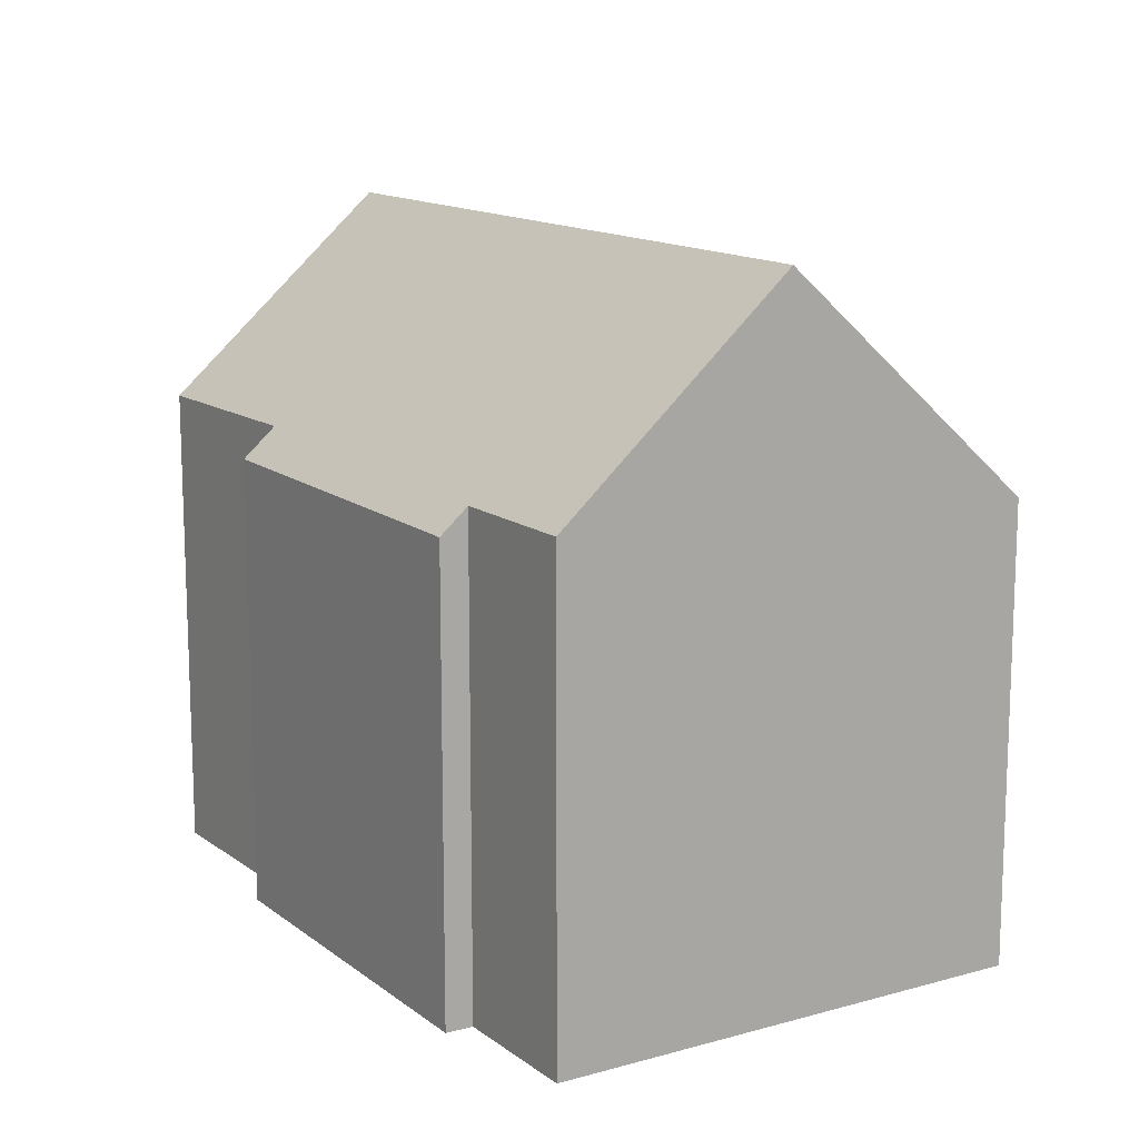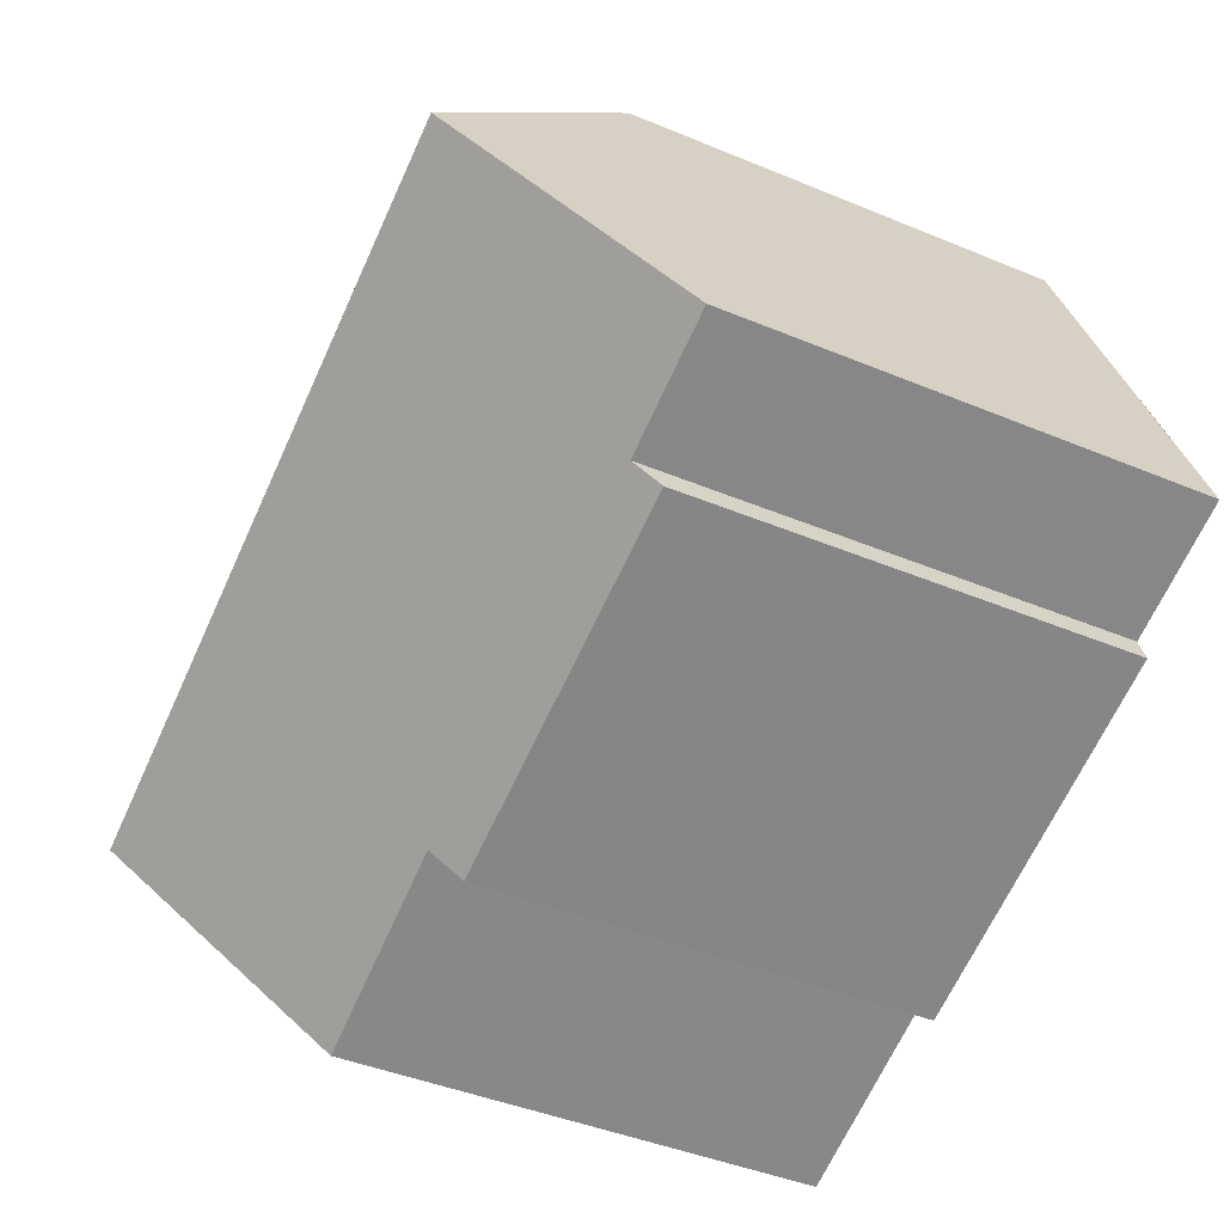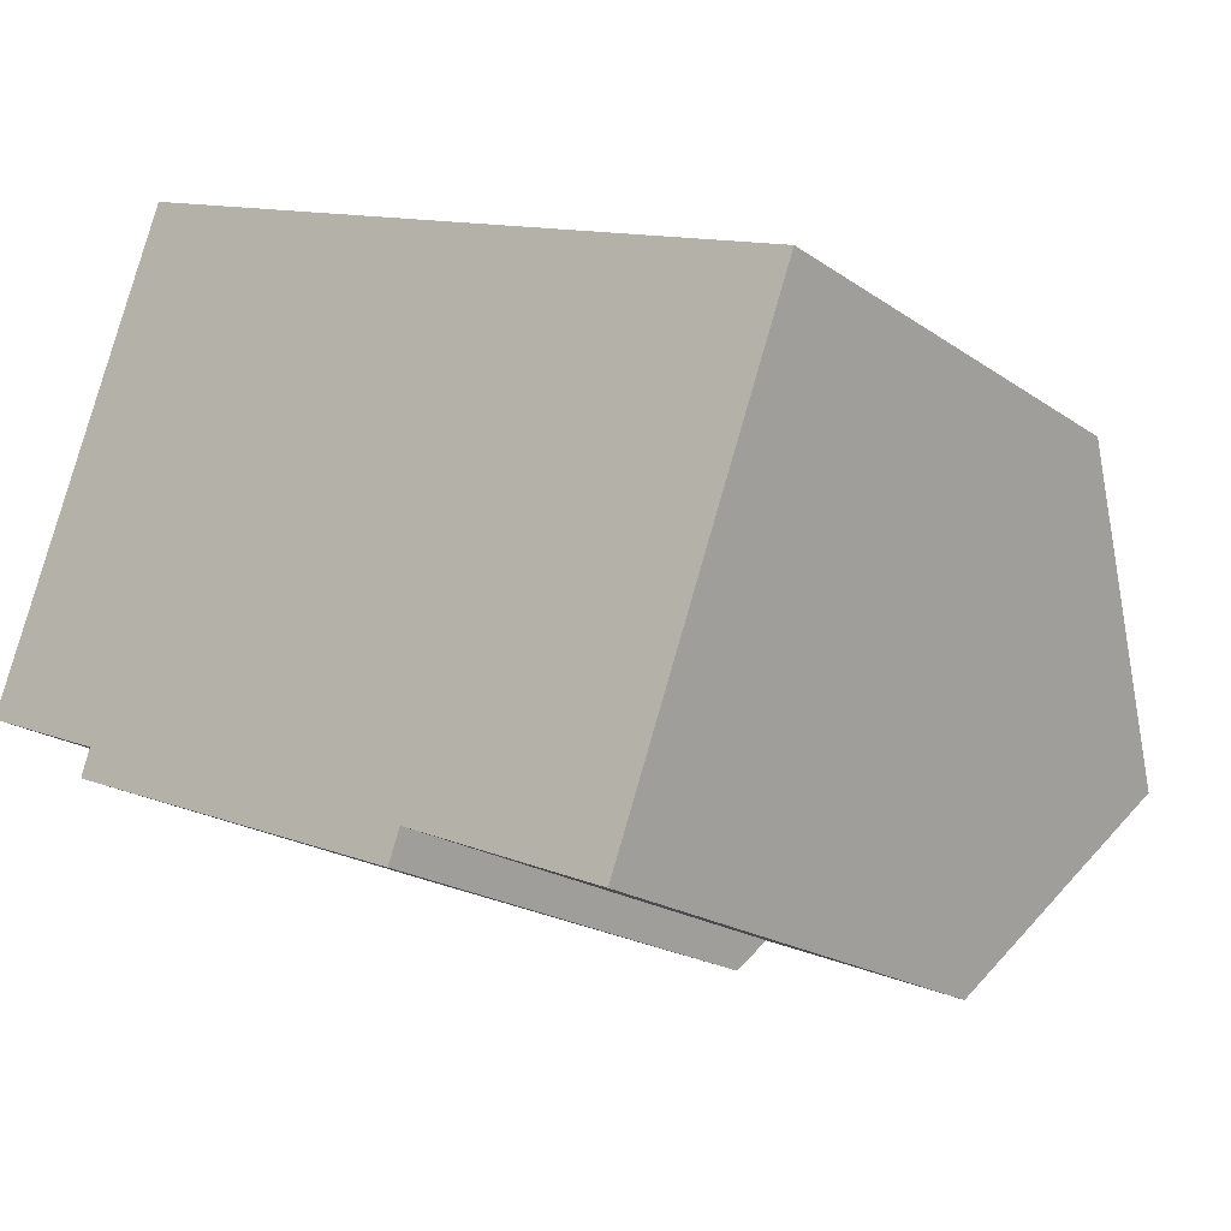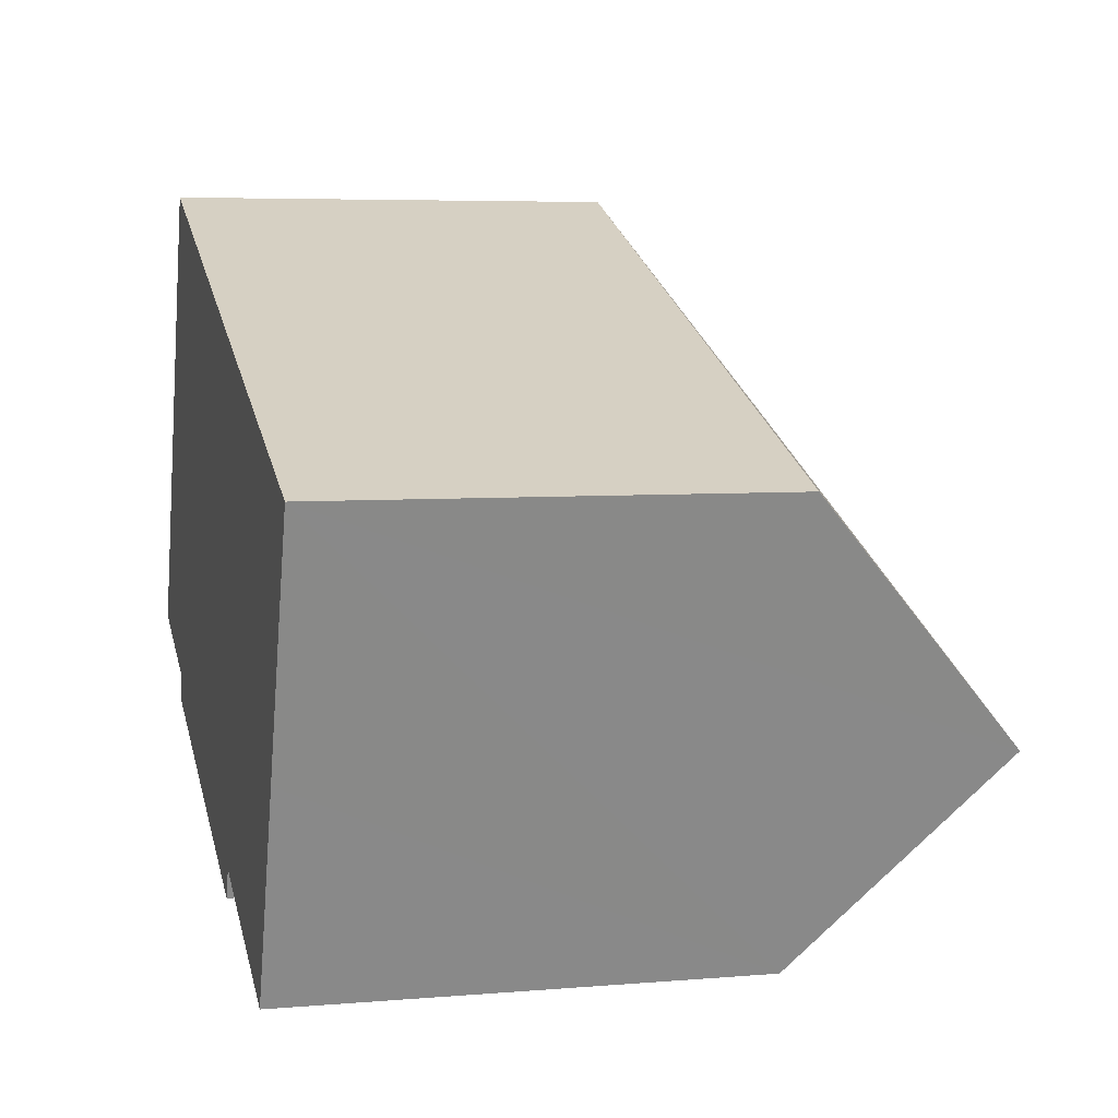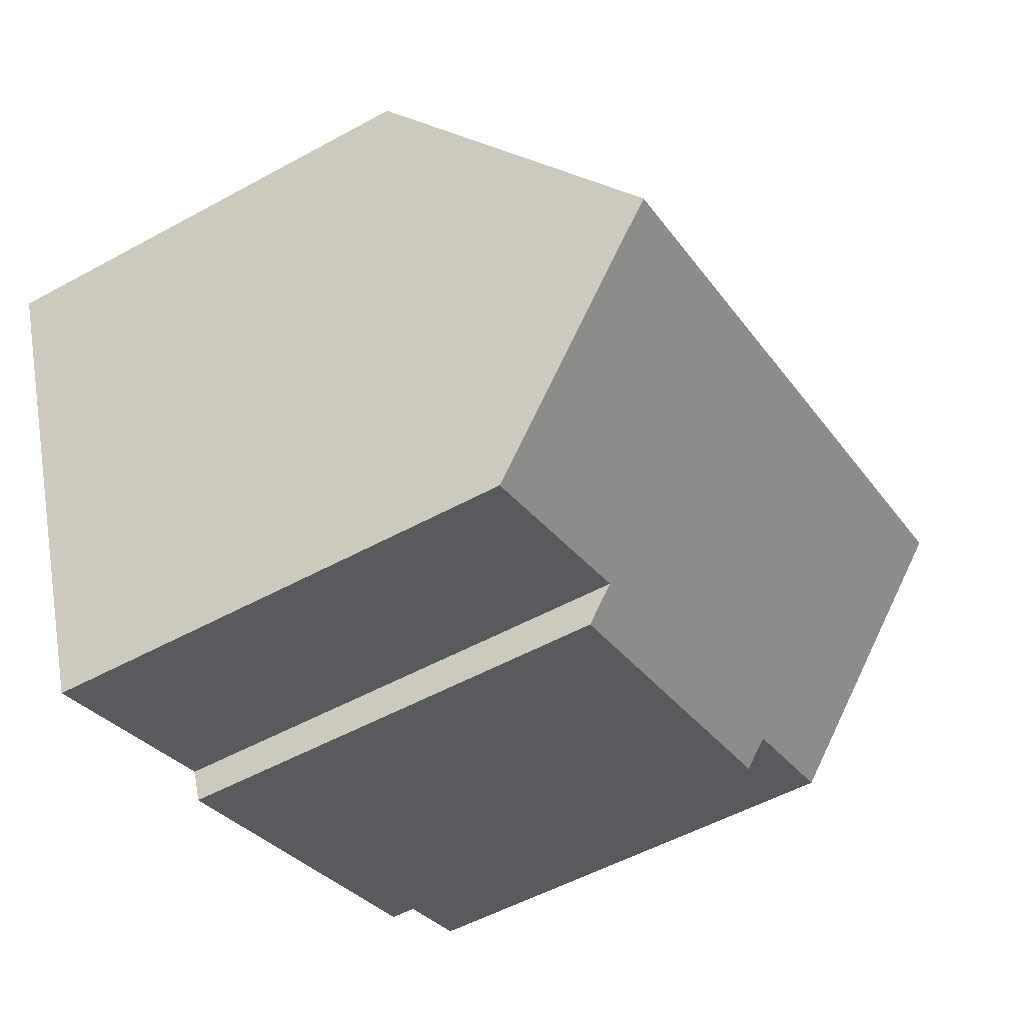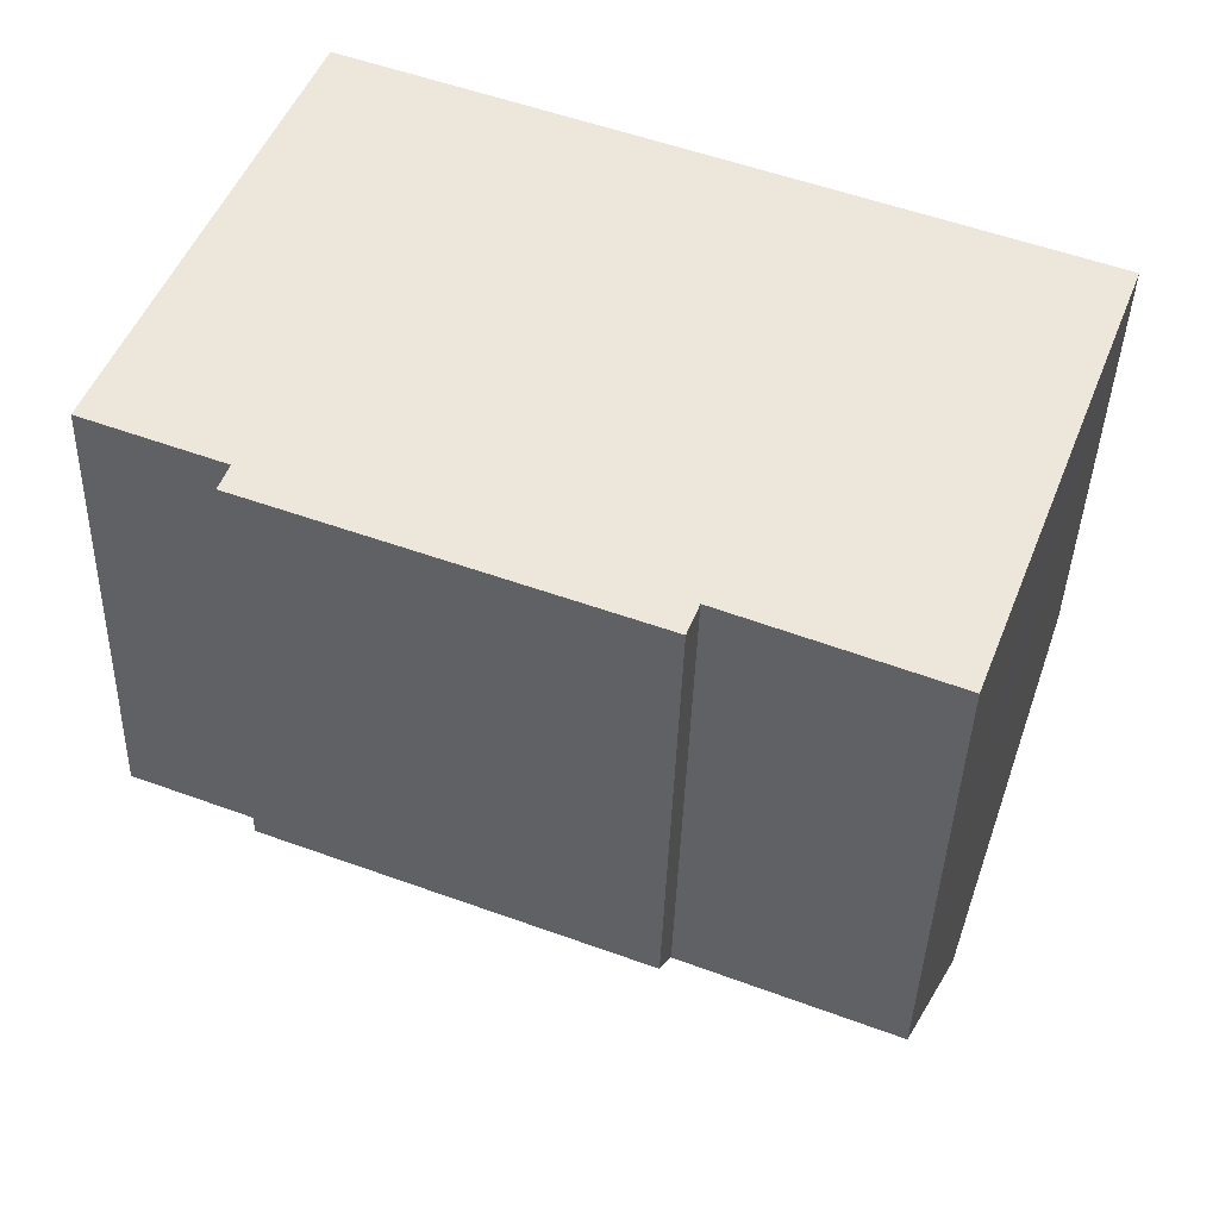
<metadata>
{"format":"obj","ext":"obj","renderer":"f3d","projection":"perspective","resolution":1024,"background":"white","views":[{"elev":13.7,"azim":-101.1,"up":"+Y"},{"elev":-42.8,"azim":-116.4,"up":"+Z"},{"elev":-19.9,"azim":38.4,"up":"+Z"},{"elev":5.5,"azim":75.2,"up":"+Z"},{"elev":-53.5,"azim":120.3,"up":"+Z"},{"elev":-40.3,"azim":-1.7,"up":"+Z"}]}
</metadata>
<code>
v  1.933 15.81 5.051
v  20.32 10.46 4.447
v  18.15 15.81 -1.258
v  4.088 10.52 10.69
v  0.174 11.5 0.454
v  3.043 11.07 -1.19
v  0 11.07 6.78e-16
v  11.52 11.23 -4.292
v  11.25 10.55 -5.015
v  16.42 11.55 -5.801
v  16.27 11.18 -6.193
v  2.829 10.5 -1.799
v  11.25 3.071e-16 -5.015
v  2.829 1.102e-16 -1.799
v  0 0 0
v  3.043 7.287e-17 -1.19
v  11.52 2.628e-16 -4.292
v  16.27 3.792e-16 -6.193
v  4.088 -6.543e-16 10.69
v  0.174 -2.78e-17 0.454
v  1.933 -3.093e-16 5.051
v  20.32 -2.723e-16 4.447
v  18.15 7.703e-17 -1.258
v  16.42 3.552e-16 -5.801
g defaultobject
f 1 2 3
f 2 1 4
f 5 6 7
f 6 5 1
f 6 1 3
f 6 3 8
f 6 8 9
f 8 3 10
f 8 10 11
f 9 12 6
f 13 12 9
f 12 13 14
f 6 15 7
f 15 6 16
f 11 17 8
f 17 11 18
f 12 16 6
f 16 12 14
f 5 4 1
f 4 5 7
f 4 7 15
f 4 15 19
f 19 15 20
f 19 20 21
f 19 2 4
f 2 19 22
f 22 3 2
f 3 22 10
f 10 22 11
f 11 22 23
f 11 23 18
f 18 23 24
f 17 9 8
f 9 17 13
f 16 20 15
f 20 16 21
f 21 16 19
f 19 16 22
f 22 16 14
f 22 14 17
f 17 14 13
f 22 17 23
f 23 17 24
f 24 17 18

</code>
